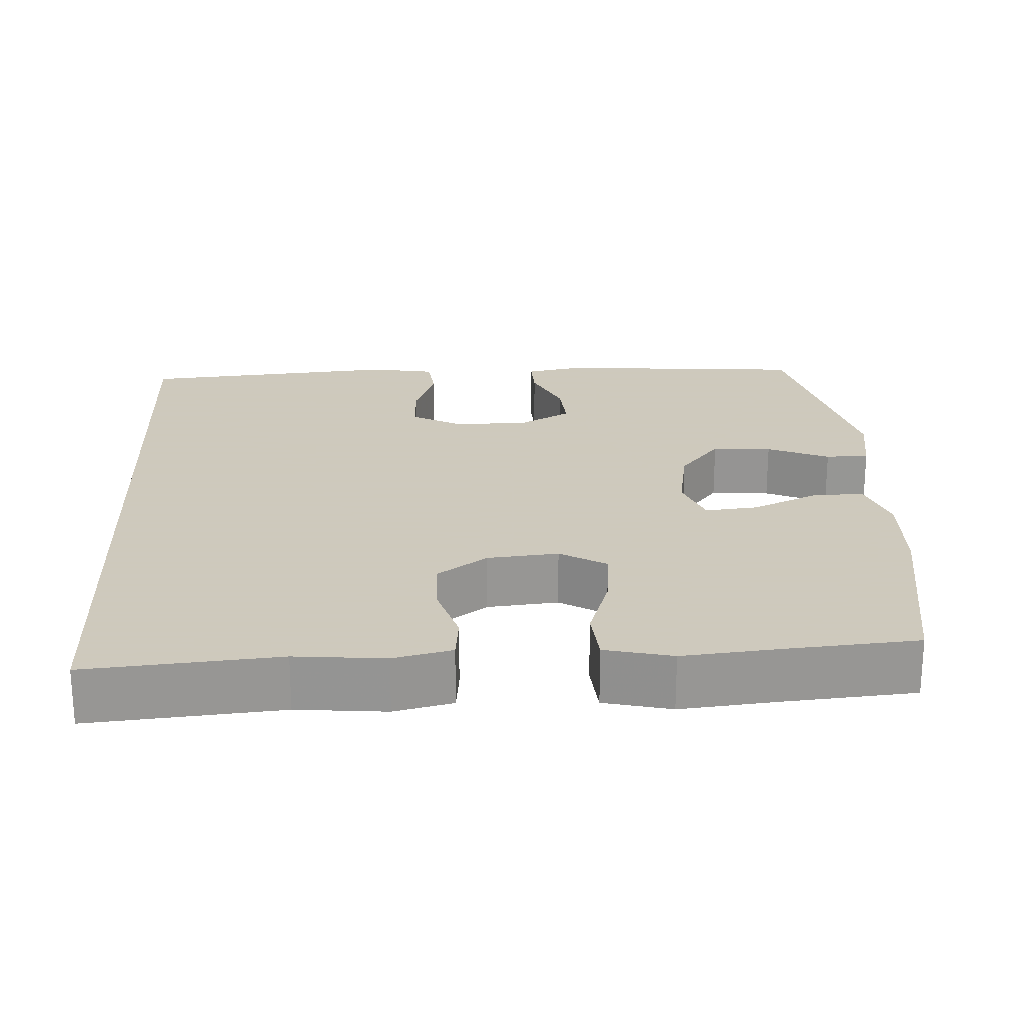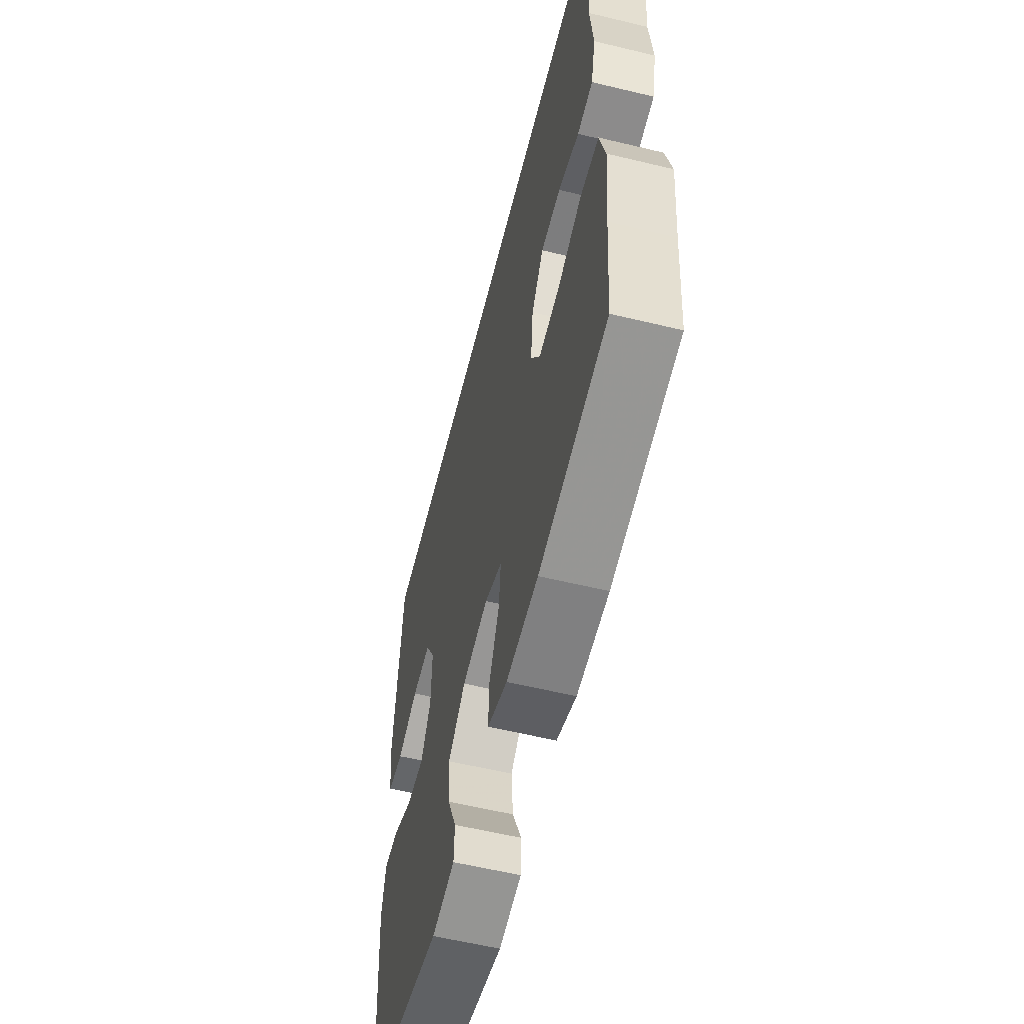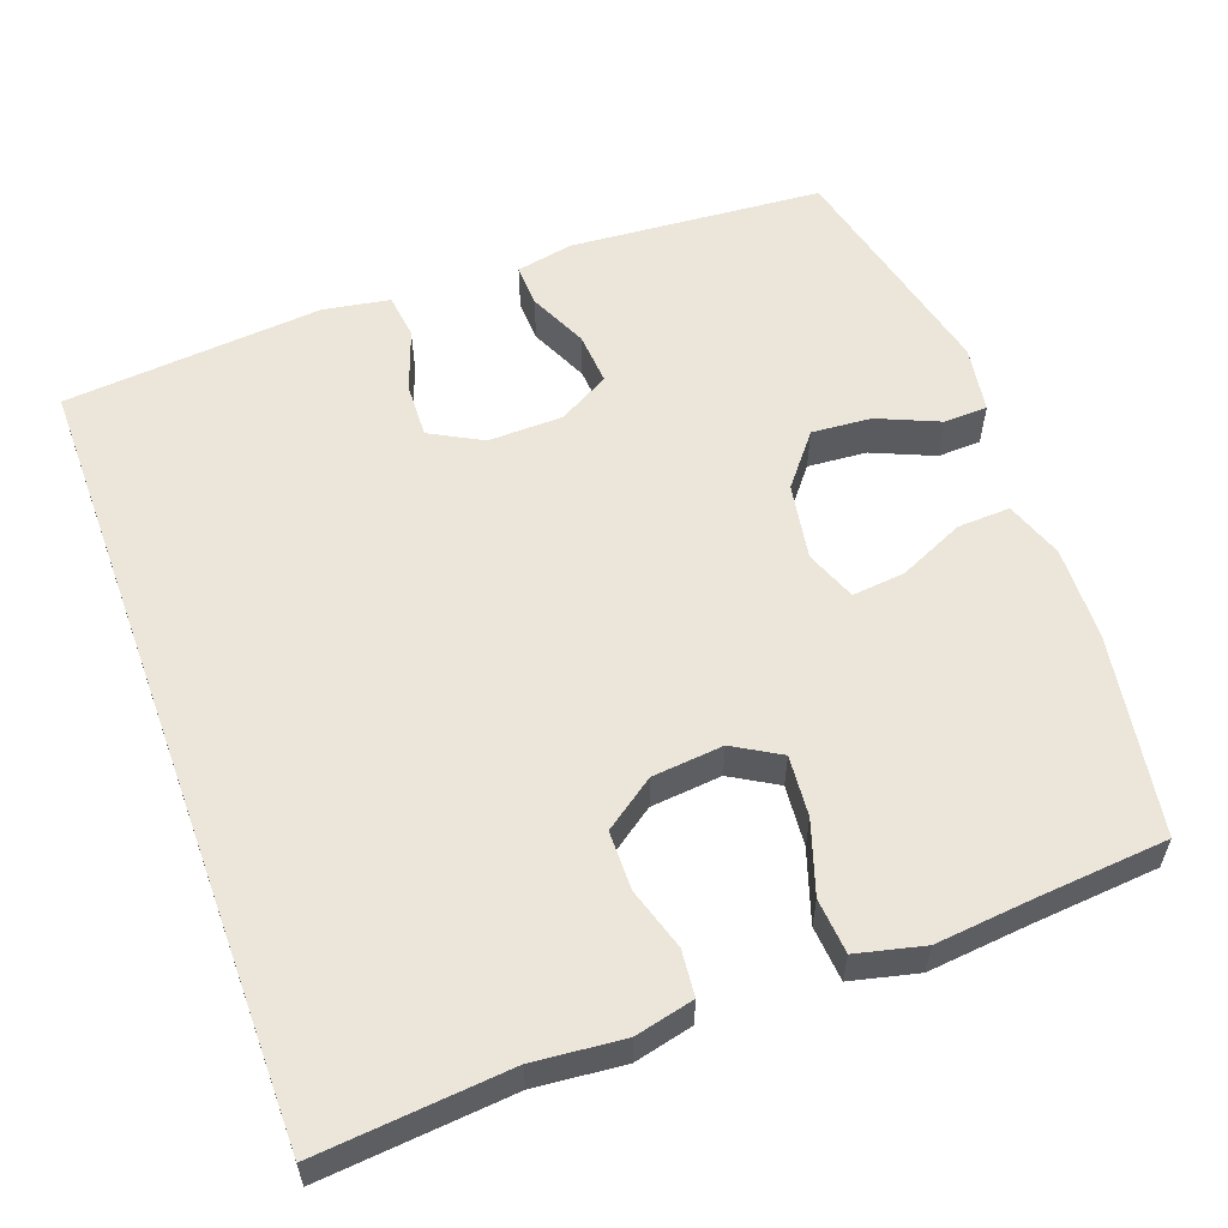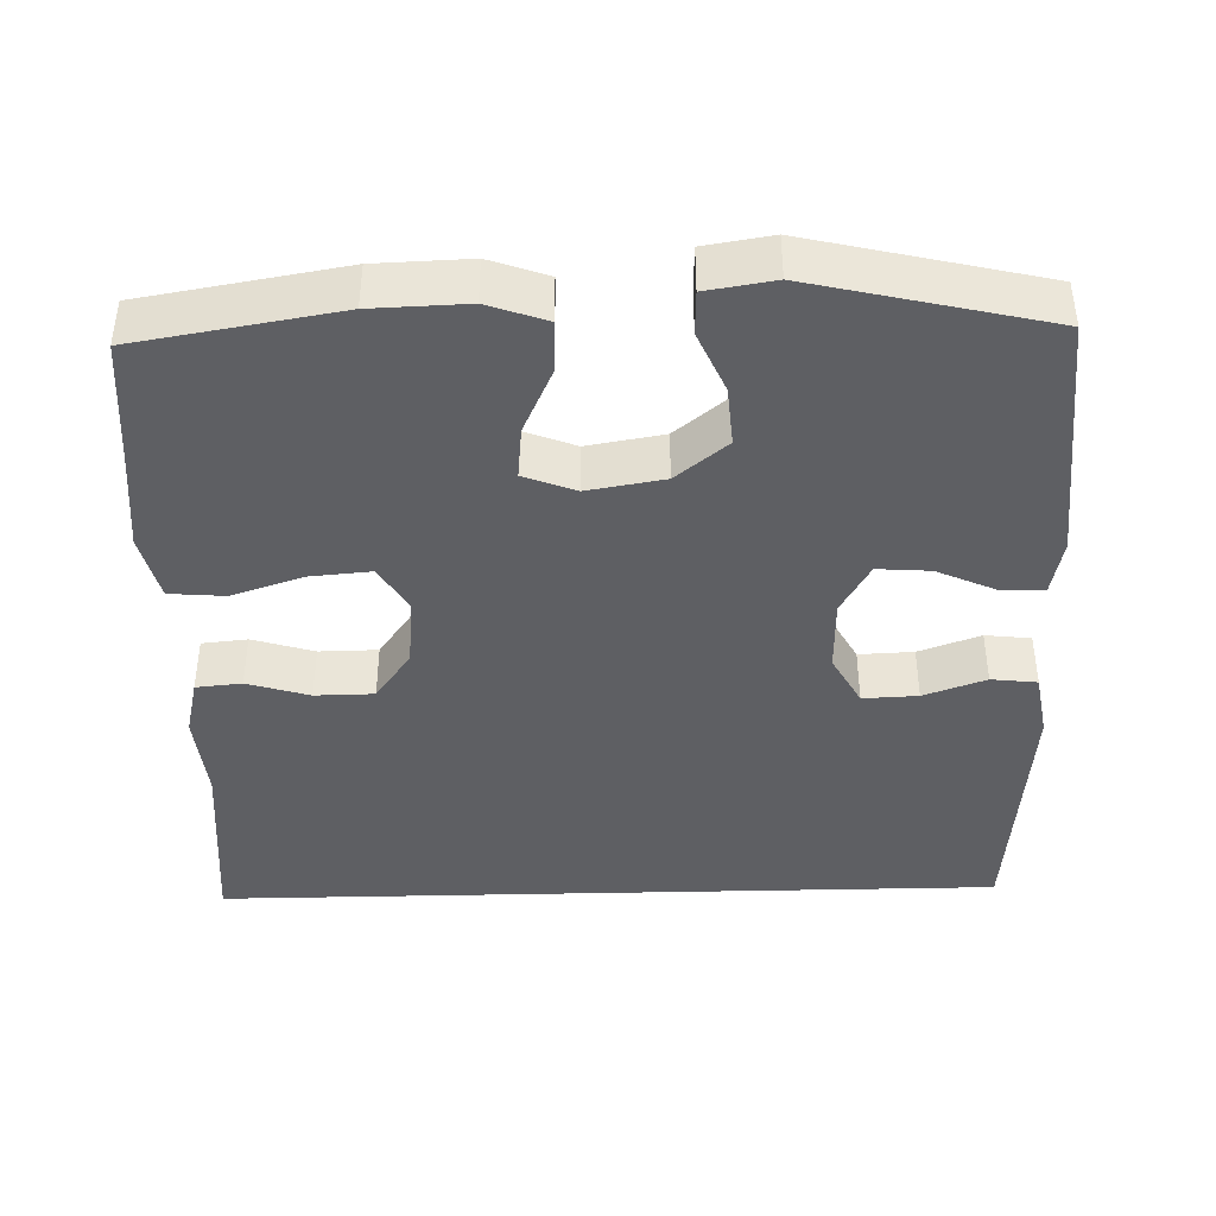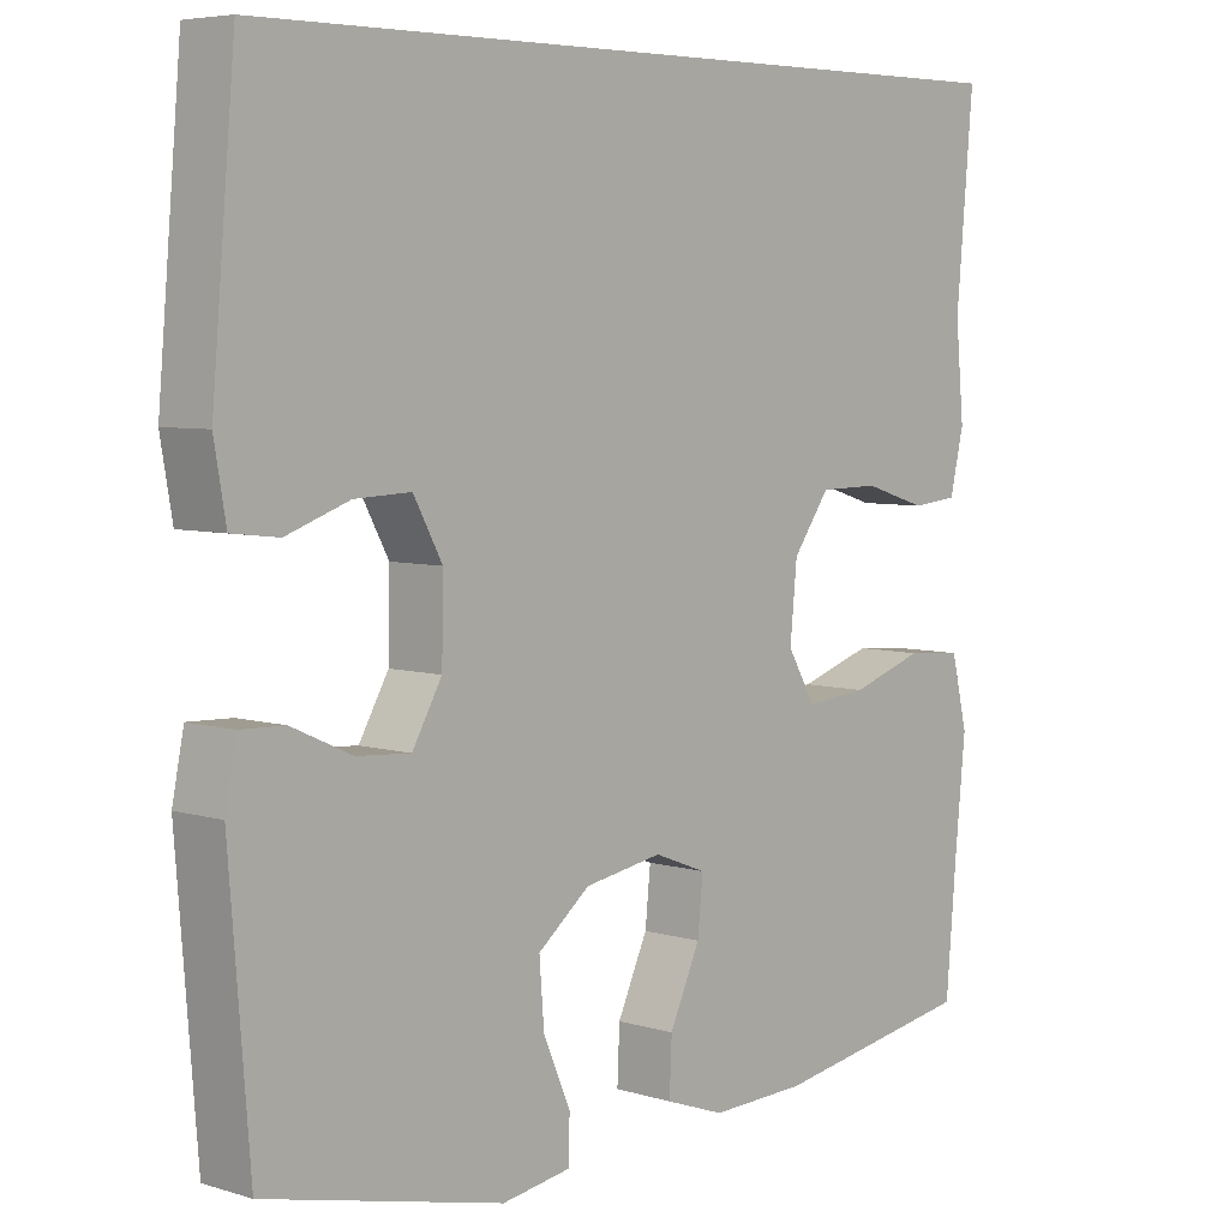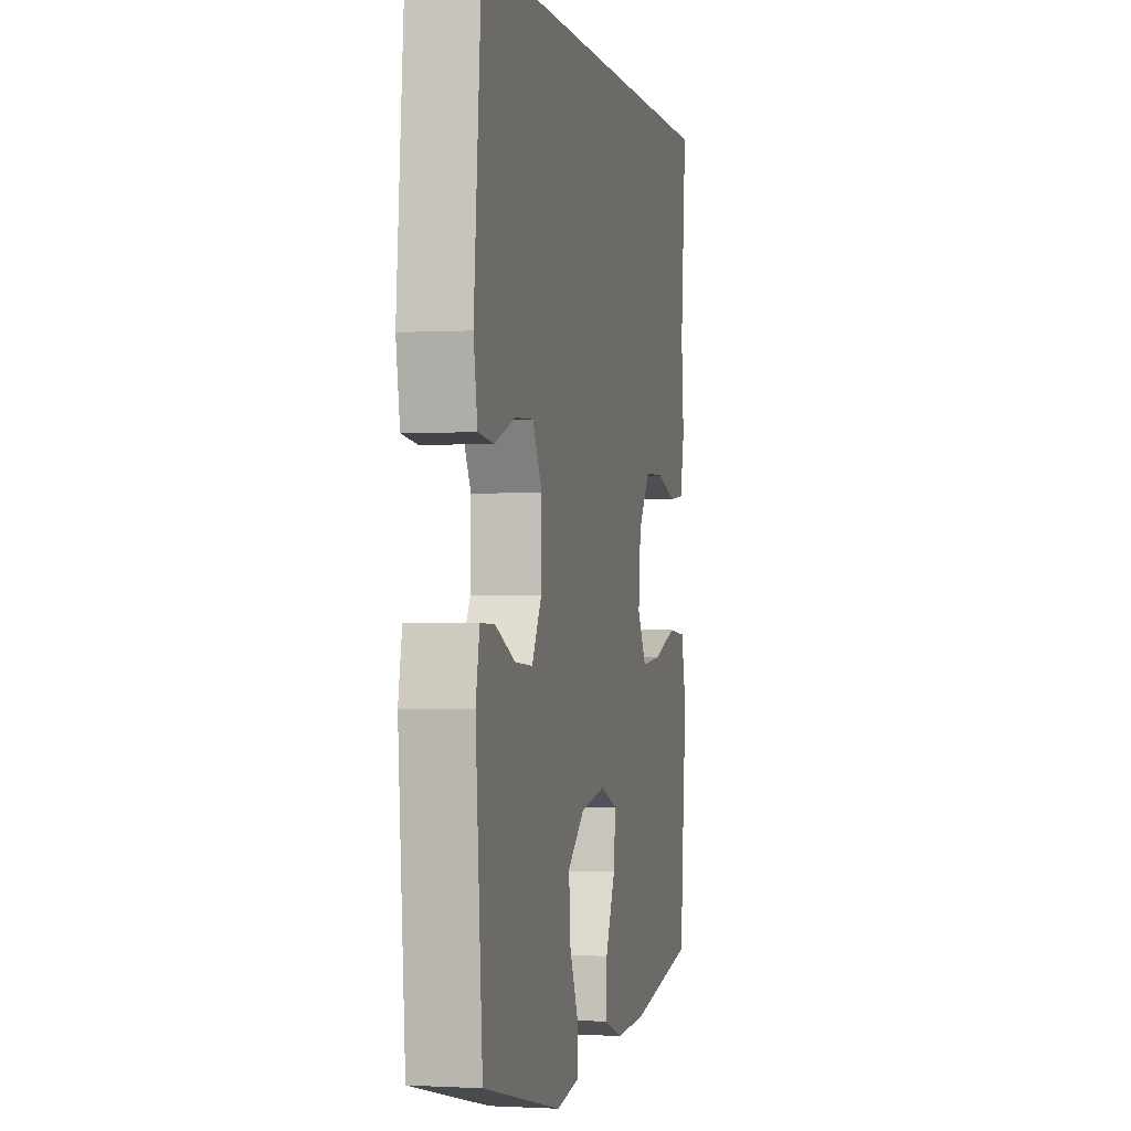
<metadata>
{"format":"obj","ext":"obj","renderer":"f3d","projection":"perspective","resolution":1024,"background":"white","views":[{"elev":22.6,"azim":87.1,"up":"+Y"},{"elev":-58.3,"azim":76.0,"up":"+Z"},{"elev":57.3,"azim":69.9,"up":"+Y"},{"elev":-41.4,"azim":-178.5,"up":"+Y"},{"elev":5.8,"azim":-47.5,"up":"+Z"},{"elev":-0.8,"azim":-77.6,"up":"+Z"}]}
</metadata>
<code>
v -0.5 0.07 -0.5
v -0.526 0.07 -0.168
v -0.511 0.07 -0.093
v -0.455 0.07 -0.095
v -0.378 0.07 -0.13
v -0.309 0.07 -0.135
v -0.271 0.07 -0.068
v -0.269 0.07 0.03
v -0.306 0.07 0.098
v -0.378 0.07 0.095
v -0.459 0.07 0.066
v -0.519 0.07 0.073
v -0.534 0.07 0.16
v -0.504 0.07 0.5
v 0.527 0.07 0.5
v 0.505 0.07 0.25
v 0.516 0.07 0.133
v 0.498 0.07 0.056
v 0.438 0.07 0.05
v 0.357 0.07 0.075
v 0.28 0.07 0.074
v 0.233 0.07 0.008
v 0.224 0.07 -0.085
v 0.26 0.07 -0.146
v 0.34 0.07 -0.139
v 0.434 0.07 -0.108
v 0.506 0.07 -0.114
v 0.527 0.07 -0.202
v 0.514 0.07 -0.334
v 0.5 0.07 -0.5
v 0.238 0.07 -0.544
v 0.115 0.07 -0.548
v 0.039 0.07 -0.521
v 0.042 0.07 -0.452
v 0.081 0.07 -0.366
v 0.088 0.07 -0.297
v 0.021 0.07 -0.271
v -0.079 0.07 -0.288
v -0.146 0.07 -0.342
v -0.14 0.07 -0.42
v -0.105 0.07 -0.501
v -0.107 0.07 -0.558
v -0.195 0.07 -0.572
v -0.5 0 -0.5
v -0.526 0 -0.168
v -0.511 0 -0.093
v -0.455 0 -0.095
v -0.378 0 -0.13
v -0.309 0 -0.135
v -0.271 0 -0.068
v -0.269 0 0.03
v -0.306 0 0.098
v -0.378 0 0.095
v -0.459 0 0.066
v -0.519 0 0.073
v -0.534 0 0.16
v -0.504 0 0.5
v 0.527 0 0.5
v 0.505 0 0.25
v 0.516 0 0.133
v 0.498 0 0.056
v 0.438 0 0.05
v 0.357 0 0.075
v 0.28 0 0.074
v 0.233 0 0.008
v 0.224 0 -0.085
v 0.26 0 -0.146
v 0.34 0 -0.139
v 0.434 0 -0.108
v 0.506 0 -0.114
v 0.527 0 -0.202
v 0.514 0 -0.334
v 0.5 0 -0.5
v 0.238 0 -0.544
v 0.115 0 -0.548
v 0.039 0 -0.521
v 0.042 0 -0.452
v 0.081 0 -0.366
v 0.088 0 -0.297
v 0.021 0 -0.271
v -0.079 0 -0.288
v -0.146 0 -0.342
v -0.14 0 -0.42
v -0.105 0 -0.501
v -0.107 0 -0.558
v -0.195 0 -0.572
f 40 41 42 43
f 39 40 43 1
f 38 39 1 2
f 37 38 2 3
f 32 33 34 35
f 32 35 36
f 29 30 31 32
f 29 32 36
f 28 29 36 37
f 25 26 27 28
f 24 25 28 37
f 17 18 19 20
f 16 17 20 21
f 15 16 21
f 14 15 21 22
f 10 11 12 13
f 9 10 13 14
f 8 9 14 22
f 3 4 5
f 37 3 5
f 37 5 6
f 23 24 37 6
f 7 8 22 23
f 6 7 23
f 86 85 84 83
f 44 86 83 82
f 45 44 82 81
f 46 45 81 80
f 78 77 76 75
f 79 78 75
f 75 74 73 72
f 79 75 72
f 80 79 72 71
f 71 70 69 68
f 80 71 68 67
f 63 62 61 60
f 64 63 60 59
f 64 59 58
f 65 64 58 57
f 56 55 54 53
f 57 56 53 52
f 65 57 52 51
f 48 47 46
f 48 46 80
f 49 48 80
f 49 80 67 66
f 66 65 51 50
f 66 50 49
f 1 44 45 2
f 2 45 46 3
f 3 46 47 4
f 4 47 48 5
f 5 48 49 6
f 6 49 50 7
f 7 50 51 8
f 8 51 52 9
f 9 52 53 10
f 10 53 54 11
f 11 54 55 12
f 12 55 56 13
f 13 56 57 14
f 14 57 58 15
f 15 58 59 16
f 16 59 60 17
f 17 60 61 18
f 18 61 62 19
f 19 62 63 20
f 20 63 64 21
f 21 64 65 22
f 22 65 66 23
f 23 66 67 24
f 24 67 68 25
f 25 68 69 26
f 26 69 70 27
f 27 70 71 28
f 28 71 72 29
f 29 72 73 30
f 30 73 74 31
f 31 74 75 32
f 32 75 76 33
f 33 76 77 34
f 34 77 78 35
f 35 78 79 36
f 36 79 80 37
f 37 80 81 38
f 38 81 82 39
f 39 82 83 40
f 40 83 84 41
f 41 84 85 42
f 42 85 86 43
f 43 86 44 1

</code>
